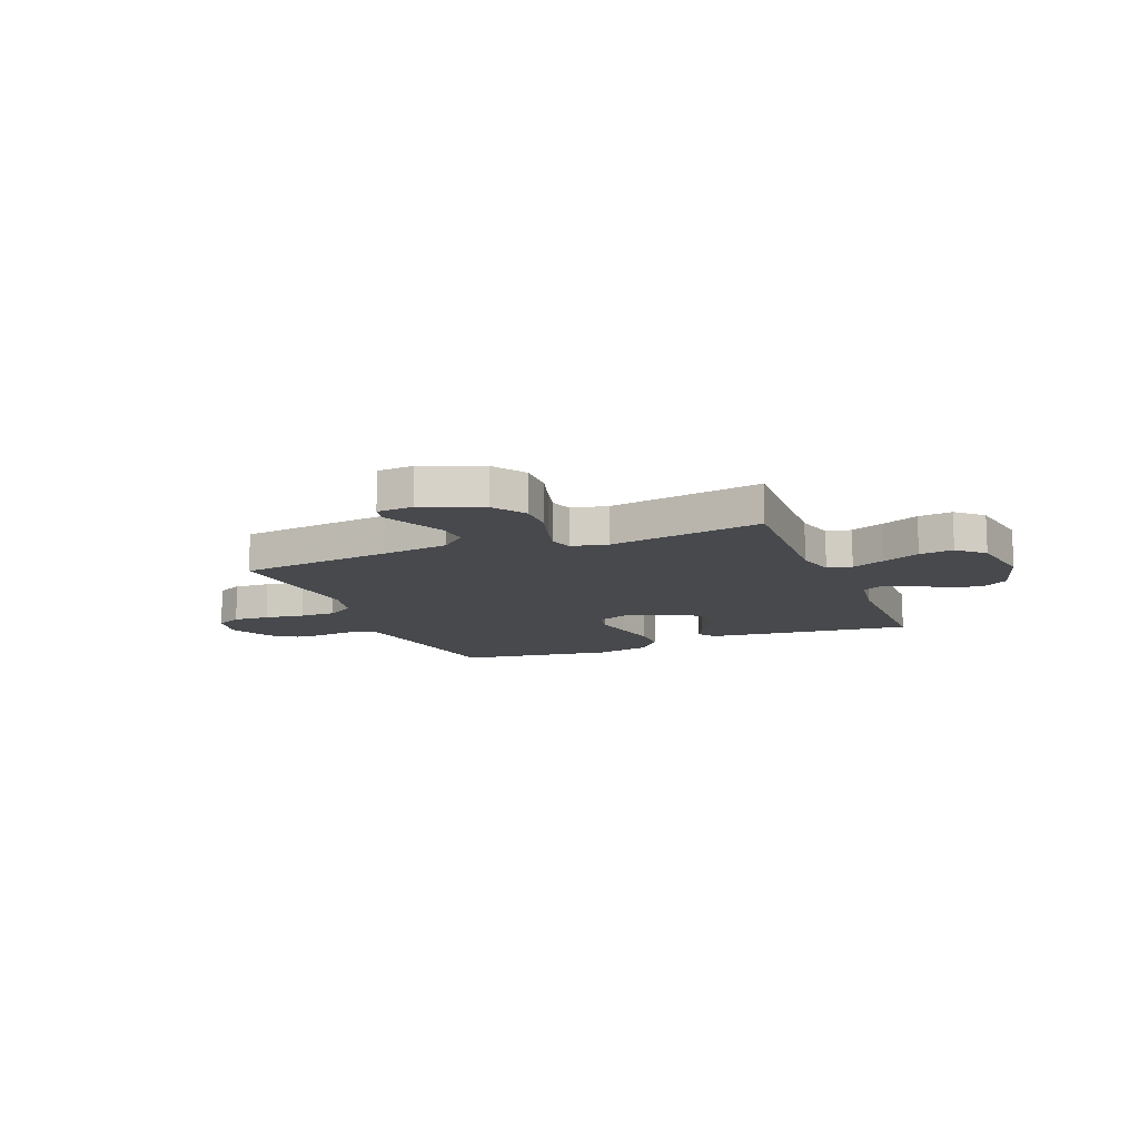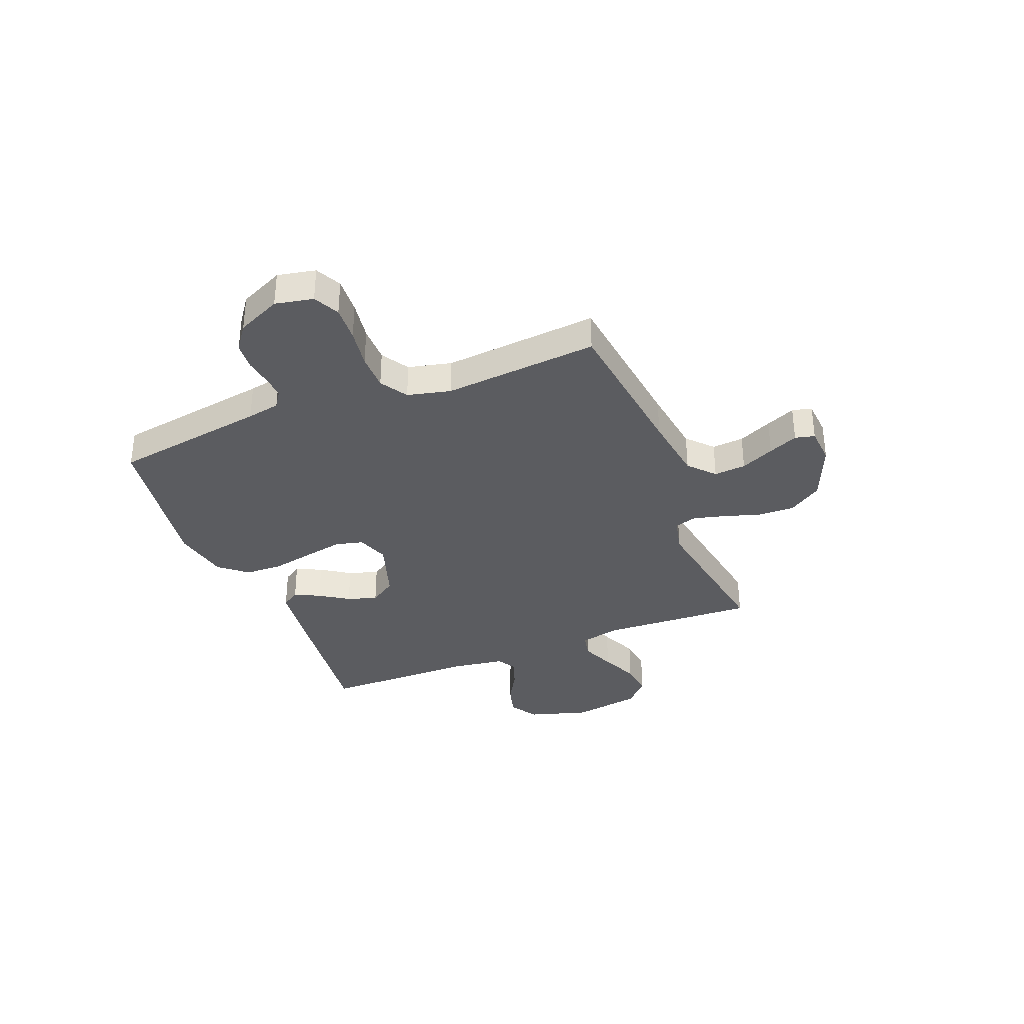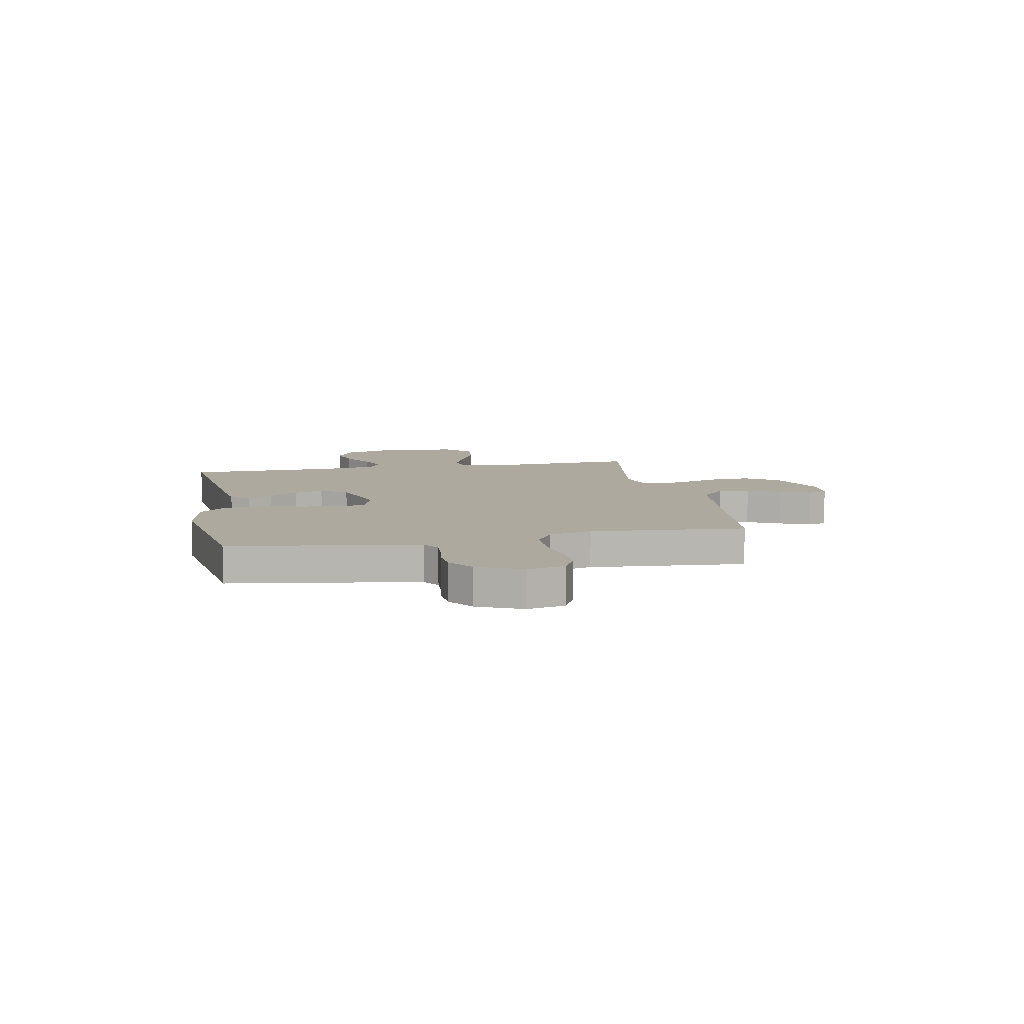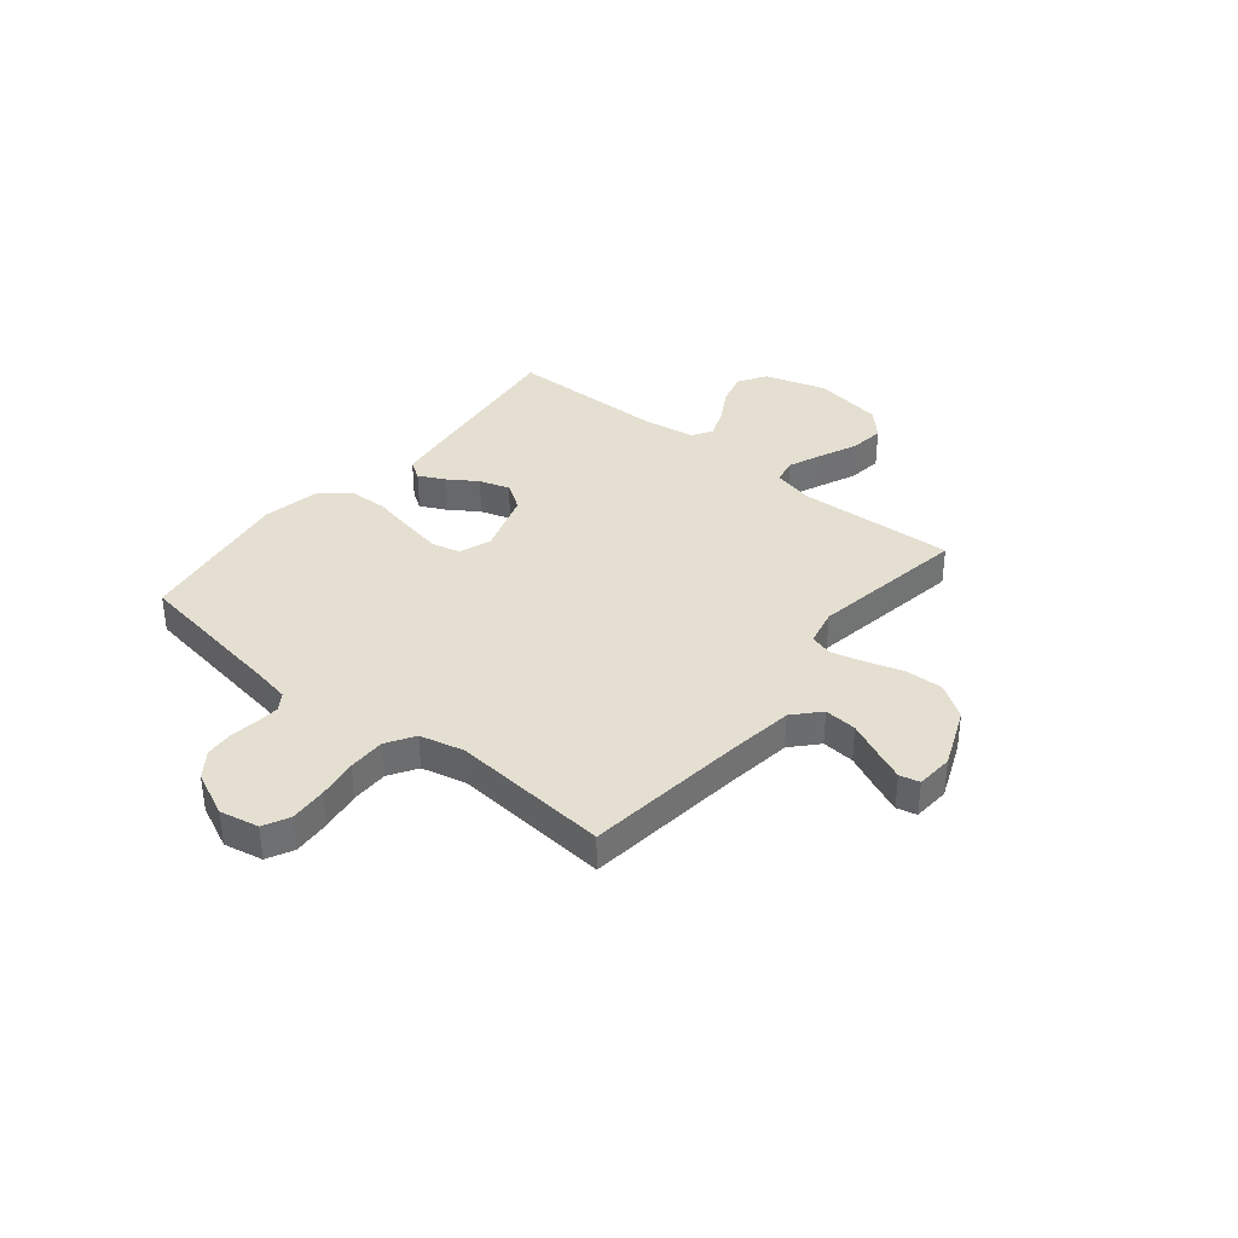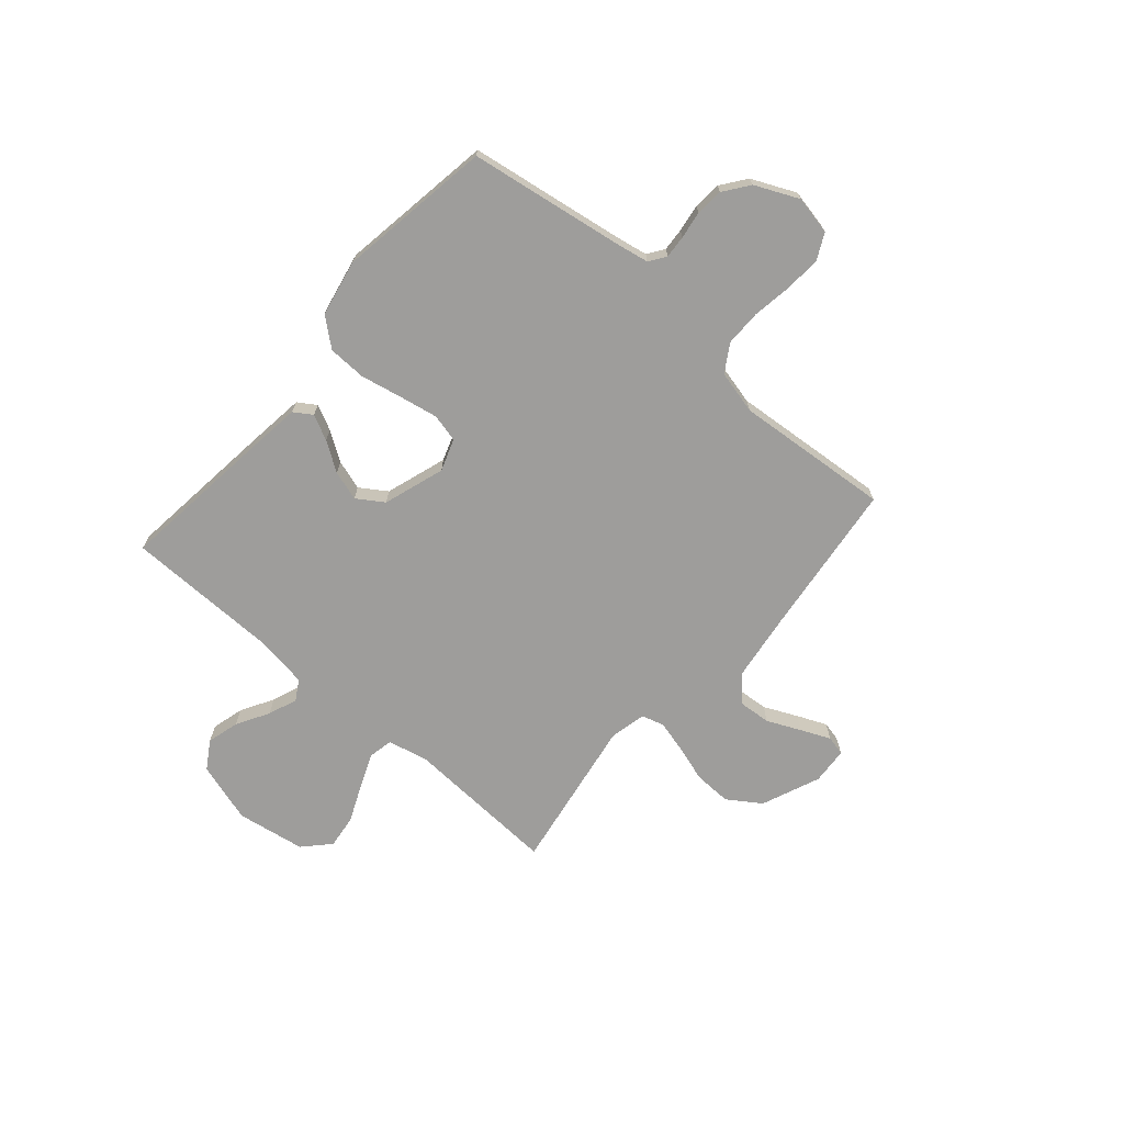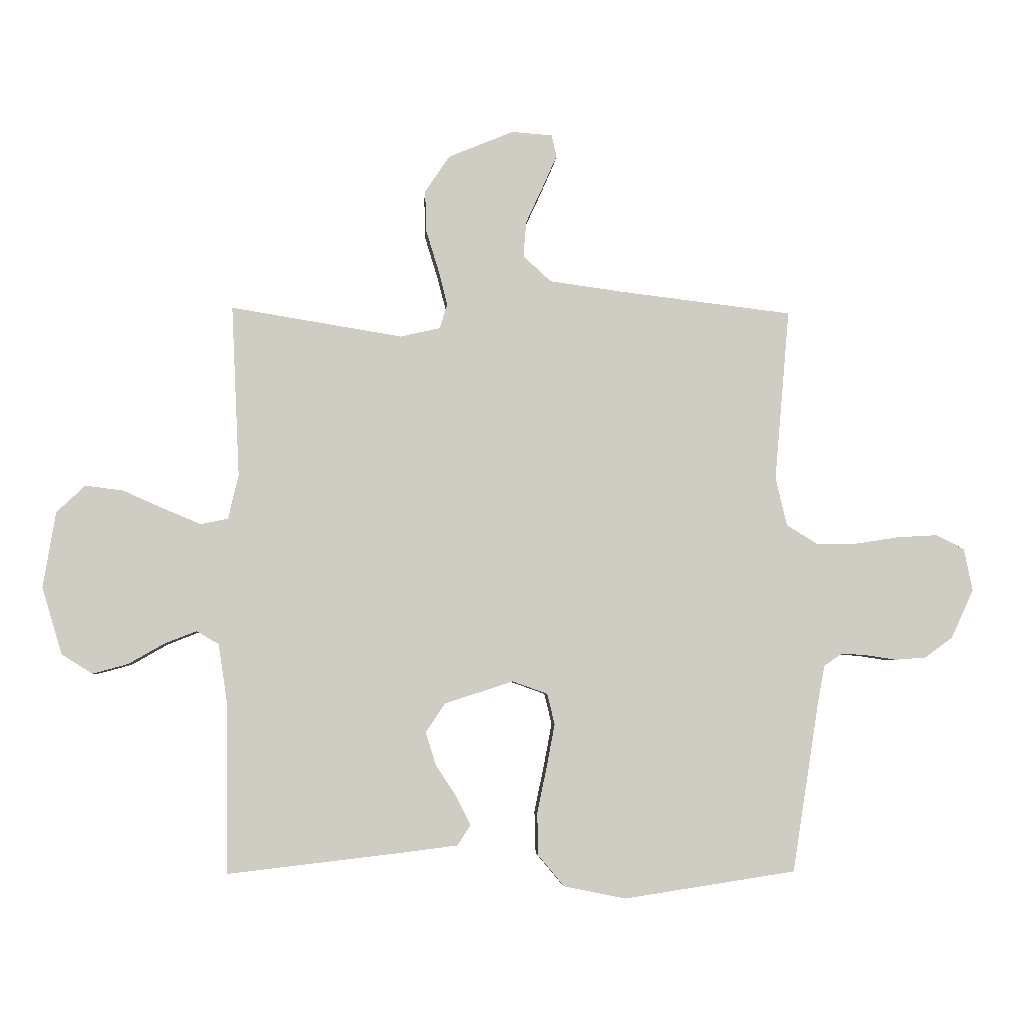
<metadata>
{"format":"obj","ext":"obj","renderer":"f3d","projection":"perspective","resolution":1024,"background":"white","views":[{"elev":-12.4,"azim":22.0,"up":"+Y"},{"elev":-34.9,"azim":-68.3,"up":"+Y"},{"elev":9.1,"azim":-101.2,"up":"+Y"},{"elev":36.8,"azim":-50.9,"up":"+Y"},{"elev":-70.4,"azim":-131.0,"up":"+Y"},{"elev":-4.6,"azim":176.5,"up":"+Z"}]}
</metadata>
<code>
v 0.5 0.07 0.5
v 0.486 0.07 0.2
v 0.504 0.07 0.123
v 0.552 0.07 0.113
v 0.617 0.07 0.14
v 0.689 0.07 0.172
v 0.755 0.07 0.18
v 0.805 0.07 0.133
v 0.827 0.07 0
v 0.792 0.07 -0.117
v 0.738 0.07 -0.151
v 0.676 0.07 -0.134
v 0.613 0.07 -0.098
v 0.557 0.07 -0.076
v 0.518 0.07 -0.099
v 0.503 0.07 -0.2
v 0.5 0.07 -0.5
v 0.2 0.07 -0.465
v 0.097 0.07 -0.452
v 0.074 0.07 -0.417
v 0.098 0.07 -0.368
v 0.135 0.07 -0.312
v 0.153 0.07 -0.254
v 0.119 0.07 -0.203
v 0 0.07 -0.164
v -0.062 0.07 -0.186
v -0.075 0.07 -0.24
v -0.061 0.07 -0.314
v -0.044 0.07 -0.396
v -0.046 0.07 -0.47
v -0.091 0.07 -0.524
v -0.2 0.07 -0.546
v -0.5 0.07 -0.5
v -0.547 0.07 -0.2
v -0.559 0.07 -0.136
v -0.591 0.07 -0.114
v -0.635 0.07 -0.117
v -0.688 0.07 -0.125
v -0.742 0.07 -0.121
v -0.791 0.07 -0.085
v -0.83 0.07 0
v -0.815 0.07 0.074
v -0.765 0.07 0.099
v -0.695 0.07 0.095
v -0.618 0.07 0.083
v -0.547 0.07 0.083
v -0.494 0.07 0.116
v -0.474 0.07 0.2
v -0.5 0.07 0.5
v -0.2 0.07 0.536
v -0.069 0.07 0.554
v -0.02 0.07 0.599
v -0.025 0.07 0.661
v -0.055 0.07 0.726
v -0.08 0.07 0.783
v -0.071 0.07 0.821
v 0 0.07 0.826
v 0.114 0.07 0.779
v 0.157 0.07 0.715
v 0.155 0.07 0.643
v 0.133 0.07 0.572
v 0.117 0.07 0.51
v 0.13 0.07 0.467
v 0.2 0.07 0.451
v 0.5 0 0.5
v 0.486 0 0.2
v 0.504 0 0.123
v 0.552 0 0.113
v 0.617 0 0.14
v 0.689 0 0.172
v 0.755 0 0.18
v 0.805 0 0.133
v 0.827 0 0
v 0.792 0 -0.117
v 0.738 0 -0.151
v 0.676 0 -0.134
v 0.613 0 -0.098
v 0.557 0 -0.076
v 0.518 0 -0.099
v 0.503 0 -0.2
v 0.5 0 -0.5
v 0.2 0 -0.465
v 0.097 0 -0.452
v 0.074 0 -0.417
v 0.098 0 -0.368
v 0.135 0 -0.312
v 0.153 0 -0.254
v 0.119 0 -0.203
v 0 0 -0.164
v -0.062 0 -0.186
v -0.075 0 -0.24
v -0.061 0 -0.314
v -0.044 0 -0.396
v -0.046 0 -0.47
v -0.091 0 -0.524
v -0.2 0 -0.546
v -0.5 0 -0.5
v -0.547 0 -0.2
v -0.559 0 -0.136
v -0.591 0 -0.114
v -0.635 0 -0.117
v -0.688 0 -0.125
v -0.742 0 -0.121
v -0.791 0 -0.085
v -0.83 0 0
v -0.815 0 0.074
v -0.765 0 0.099
v -0.695 0 0.095
v -0.618 0 0.083
v -0.547 0 0.083
v -0.494 0 0.116
v -0.474 0 0.2
v -0.5 0 0.5
v -0.2 0 0.536
v -0.069 0 0.554
v -0.02 0 0.599
v -0.025 0 0.661
v -0.055 0 0.726
v -0.08 0 0.783
v -0.071 0 0.821
v 0 0 0.826
v 0.114 0 0.779
v 0.157 0 0.715
v 0.155 0 0.643
v 0.133 0 0.572
v 0.117 0 0.51
v 0.13 0 0.467
v 0.2 0 0.451
f 58 59 60 61
f 58 61 62
f 57 58 62
f 56 57 62 63
f 53 54 55 56
f 48 49 50
f 47 48 50 51
f 42 43 44 45
f 42 45 46
f 41 42 46
f 40 41 46
f 37 38 39 40
f 36 37 40 46
f 35 36 46 47
f 31 32 33 34
f 28 29 30 31
f 27 28 31 34
f 26 27 34 35
f 19 20 21 22
f 19 22 23
f 16 17 18 19
f 15 16 19 23
f 14 15 23 24
f 10 11 12 13
f 10 13 14
f 9 10 14
f 8 9 14
f 5 6 7 8
f 4 5 8 14
f 3 4 14 24
f 64 1 2
f 63 64 2 3
f 53 56 63
f 52 53 63
f 25 26 35 47
f 47 51 52 63
f 25 47 63
f 3 24 25 63
f 125 124 123 122
f 126 125 122
f 126 122 121
f 127 126 121 120
f 120 119 118 117
f 114 113 112
f 115 114 112 111
f 109 108 107 106
f 110 109 106
f 110 106 105
f 110 105 104
f 104 103 102 101
f 110 104 101 100
f 111 110 100 99
f 98 97 96 95
f 95 94 93 92
f 98 95 92 91
f 99 98 91 90
f 86 85 84 83
f 87 86 83
f 83 82 81 80
f 87 83 80 79
f 88 87 79 78
f 77 76 75 74
f 78 77 74
f 78 74 73
f 78 73 72
f 72 71 70 69
f 78 72 69 68
f 88 78 68 67
f 66 65 128
f 67 66 128 127
f 127 120 117
f 127 117 116
f 111 99 90 89
f 127 116 115 111
f 127 111 89
f 127 89 88 67
f 1 65 66 2
f 2 66 67 3
f 3 67 68 4
f 4 68 69 5
f 5 69 70 6
f 6 70 71 7
f 7 71 72 8
f 8 72 73 9
f 9 73 74 10
f 10 74 75 11
f 11 75 76 12
f 12 76 77 13
f 13 77 78 14
f 14 78 79 15
f 15 79 80 16
f 16 80 81 17
f 17 81 82 18
f 18 82 83 19
f 19 83 84 20
f 20 84 85 21
f 21 85 86 22
f 22 86 87 23
f 23 87 88 24
f 24 88 89 25
f 25 89 90 26
f 26 90 91 27
f 27 91 92 28
f 28 92 93 29
f 29 93 94 30
f 30 94 95 31
f 31 95 96 32
f 32 96 97 33
f 33 97 98 34
f 34 98 99 35
f 35 99 100 36
f 36 100 101 37
f 37 101 102 38
f 38 102 103 39
f 39 103 104 40
f 40 104 105 41
f 41 105 106 42
f 42 106 107 43
f 43 107 108 44
f 44 108 109 45
f 45 109 110 46
f 46 110 111 47
f 47 111 112 48
f 48 112 113 49
f 49 113 114 50
f 50 114 115 51
f 51 115 116 52
f 52 116 117 53
f 53 117 118 54
f 54 118 119 55
f 55 119 120 56
f 56 120 121 57
f 57 121 122 58
f 58 122 123 59
f 59 123 124 60
f 60 124 125 61
f 61 125 126 62
f 62 126 127 63
f 63 127 128 64
f 64 128 65 1

</code>
